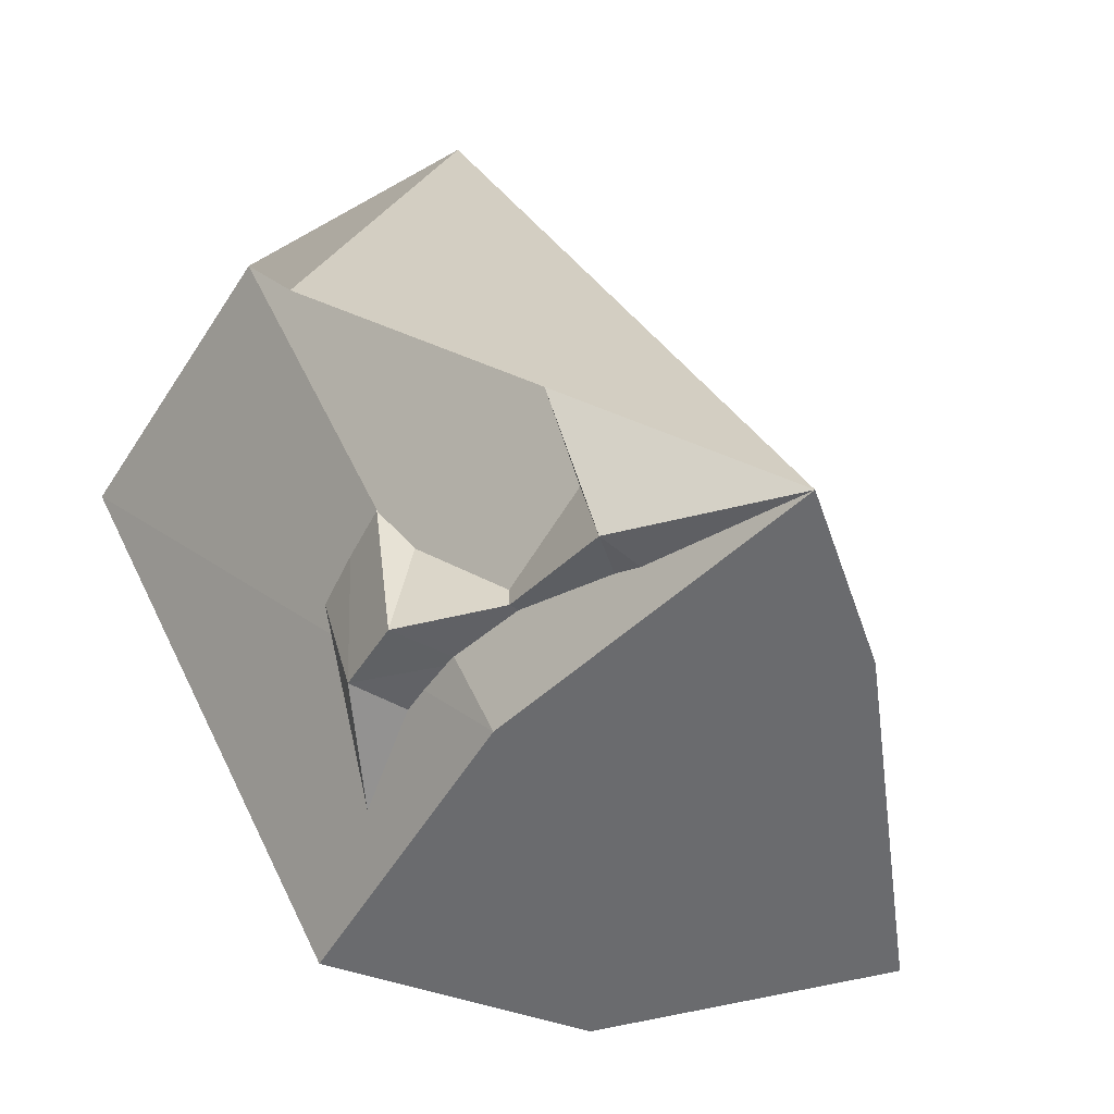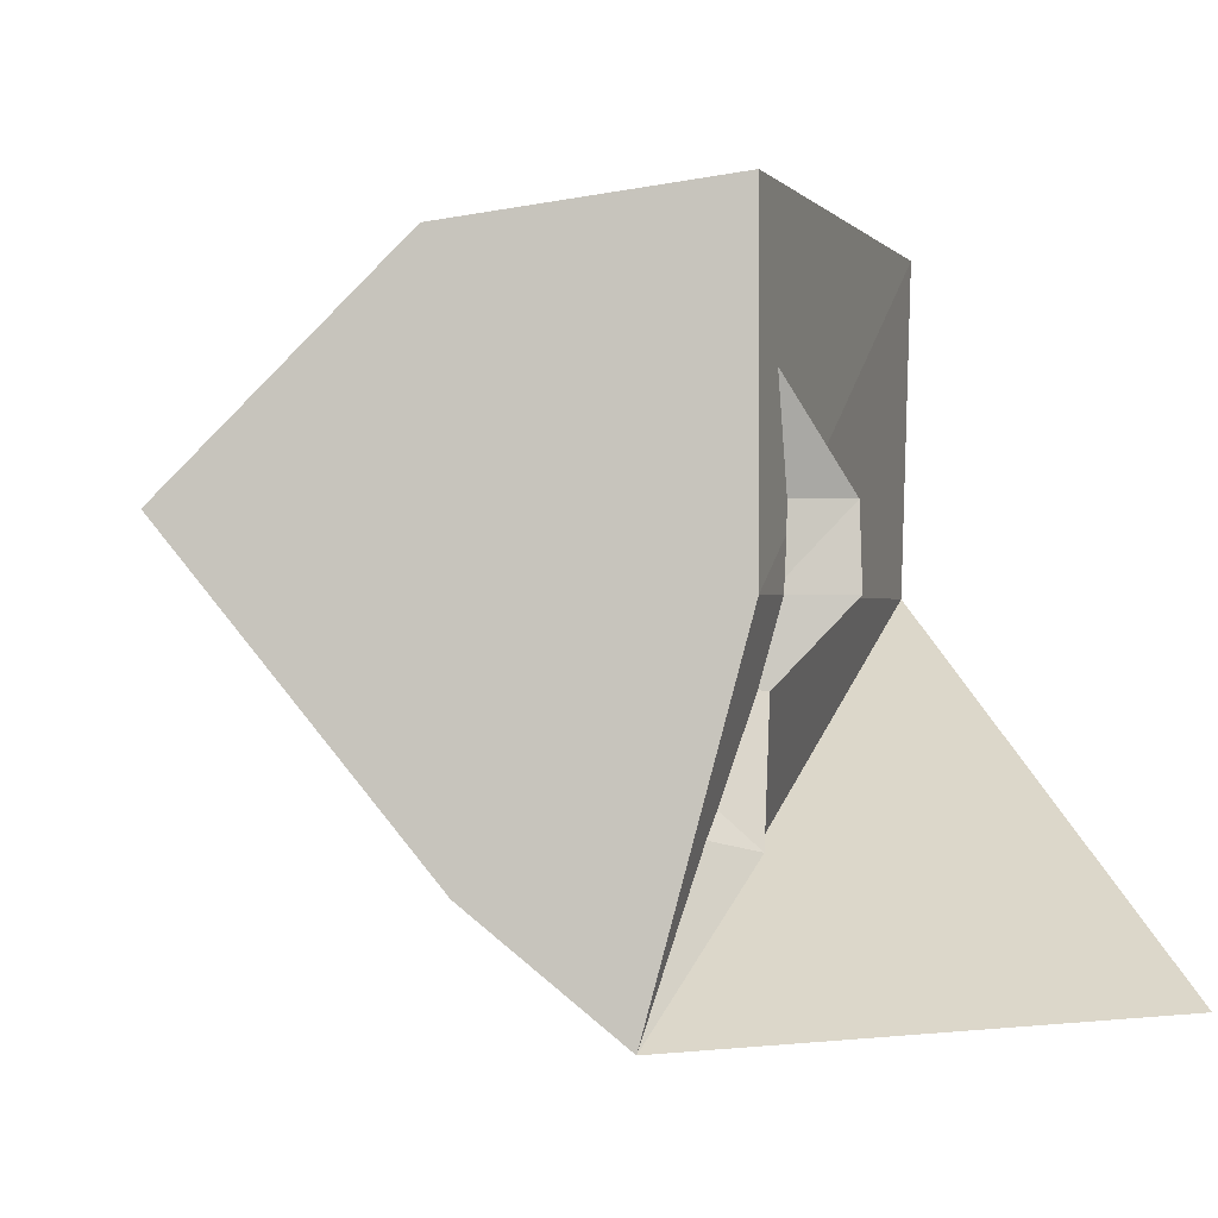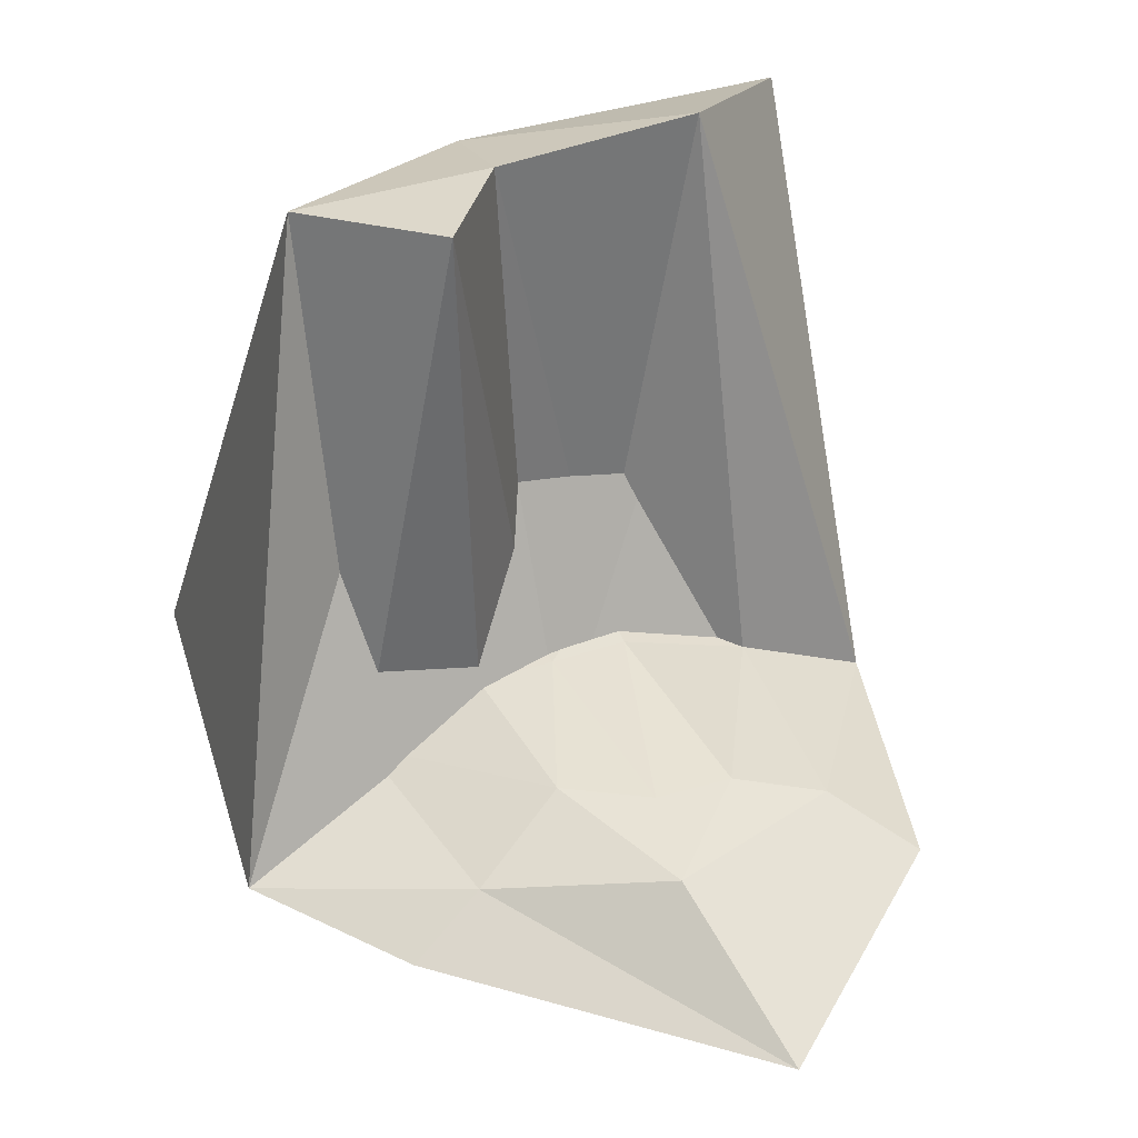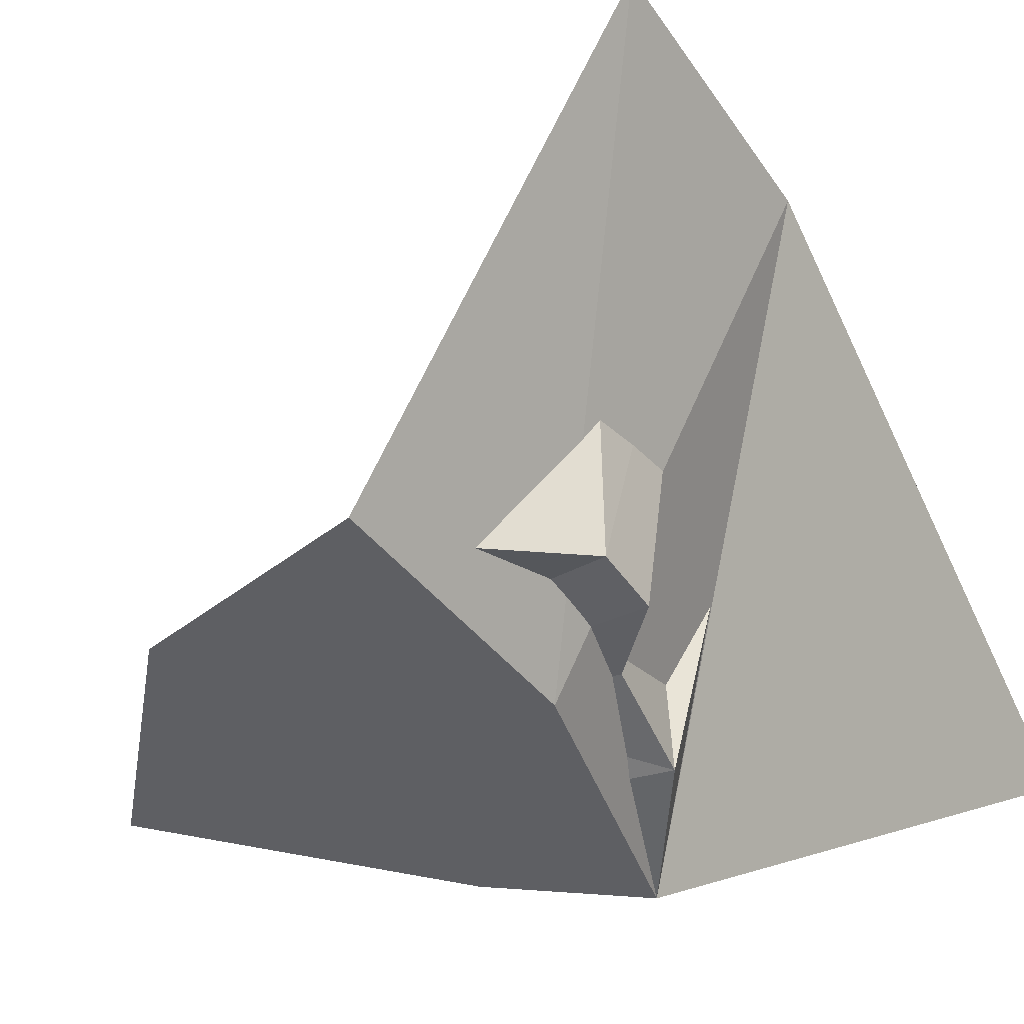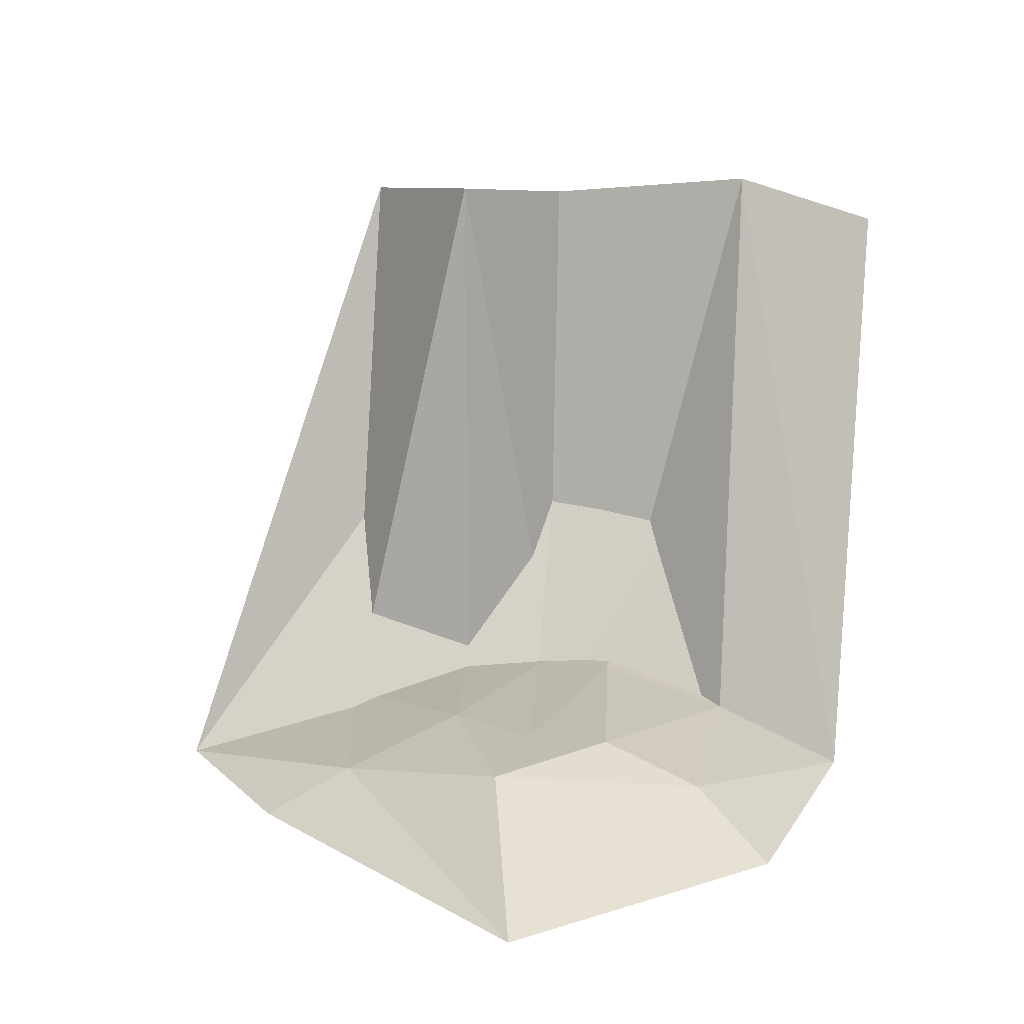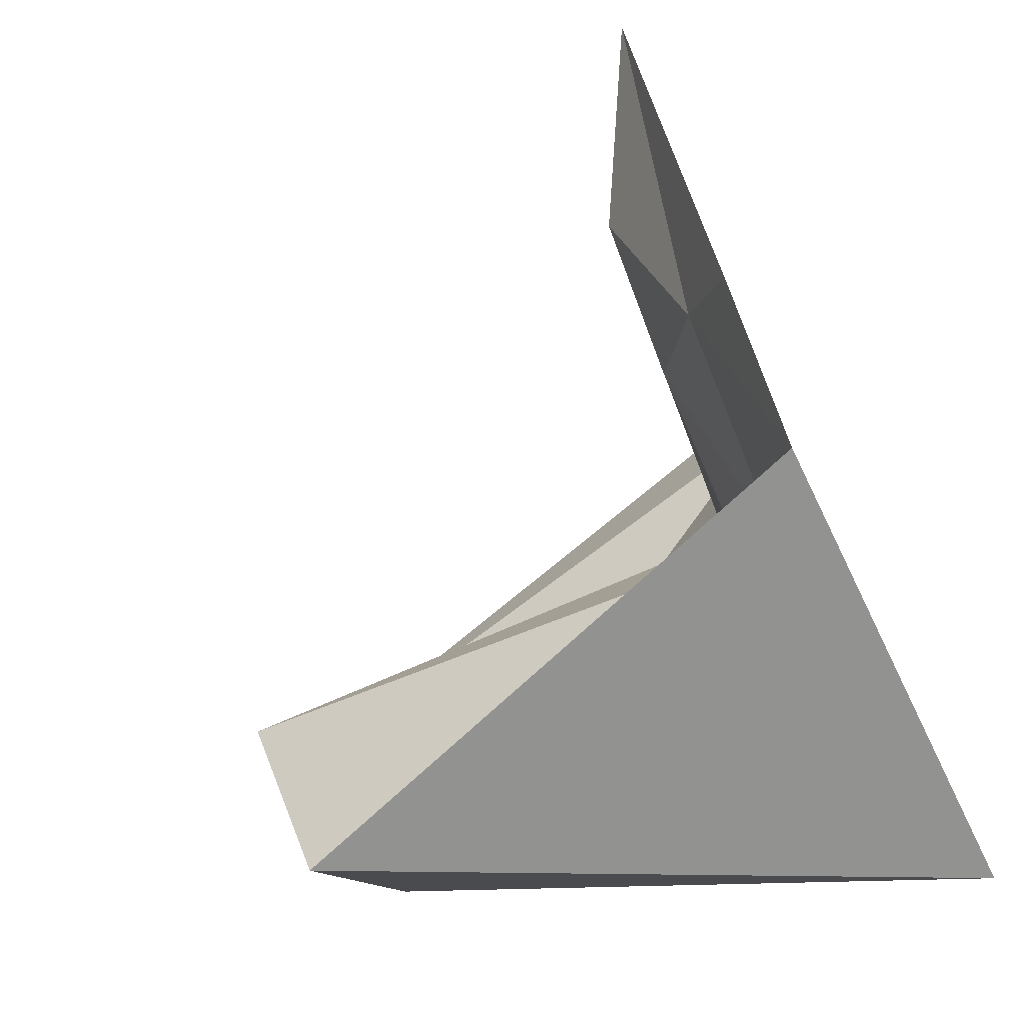
<metadata>
{"format":"obj","ext":"obj","renderer":"f3d","projection":"perspective","resolution":1024,"background":"white","views":[{"elev":-53.4,"azim":149.6,"up":"+Y"},{"elev":0.2,"azim":-12.6,"up":"+Z"},{"elev":41.4,"azim":-109.2,"up":"+Y"},{"elev":-40.7,"azim":33.4,"up":"+Y"},{"elev":16.9,"azim":-79.3,"up":"+Y"},{"elev":-76.9,"azim":-69.1,"up":"+Z"}]}
</metadata>
<code>
g pb_Mesh237344
v -2.765 0 6.469
v -2.383 1.25 3.235
v 1.688 15.37 3.076
v -2.765 0 6.469
v 1.688 15.37 3.076
v 5.1 13.78 6.473
v -9.574 0 5.206
v -8 1.25 3.235
v -2.765 0 6.469
v -8 1.25 3.235
v -2.383 1.25 3.235
v -2.765 0 6.469
v -8 1.25 3.235
v -7.569 2.121 0.7907
v -2.383 1.25 3.235
v -7.569 2.121 0.7907
v -2 2.094 -1.652e-05
v -2.383 1.25 3.235
v -2.383 1.25 3.235
v -2 2.094 -1.652e-05
v 3.338e-06 2.094 -4.798e-06
v -2.383 1.25 3.235
v 3.338e-06 2.094 -4.798e-06
v 1.688 15.37 3.076
v -14.92 0 -0.3805
v -10.31 2.121 -1.587
v -8 1.25 3.235
v -9.574 0 5.206
v -14.92 0 -0.3805
v -8 1.25 3.235
v -8.977 0 -7.927
v -8.087 1.06 -5.964
v -14.92 0 -0.3805
v -8.087 1.06 -5.964
v -10.31 2.121 -1.587
v -14.92 0 -0.3805
v -8.087 1.06 -5.964
v -6.455 2.121 -3.398
v -10.31 2.121 -1.587
v -6.455 2.121 -3.398
v -7.569 2.121 -1.209
v -10.31 2.121 -1.587
v -7.569 2.121 0.7907
v -8 1.25 3.235
v -10.31 2.121 -1.587
v -7.569 2.121 0.7907
v -8.977 0 -7.927
v -5.266 0 -11.1
v -8.087 1.06 -5.964
v -8.087 1.06 -5.964
v -5.266 0 -11.1
v -2.383 0.9375 -7.235
v -5.266 0 -11.1
v 1.578 14.84 -7.227
v -2.383 0.9375 -7.235
v -5.266 0 -11.1
v 6.469 -1.06 -10.47
v 1.578 14.84 -7.227
v -2.383 0.9375 -7.235
v -1.465 15.37 -4.133
v -2 1.883 -4
v -2.383 0.9375 -7.235
v 1.578 14.84 -7.227
v -1.465 15.37 -4.133
v -8.087 1.06 -5.964
v -2.383 0.9375 -7.235
v -6.455 2.121 -3.398
v -6.455 2.121 -3.398
v -2.383 0.9375 -7.235
v -2 1.883 -4
v 1.578 14.84 -7.227
v 6.469 -1.06 -10.47
v 4.842 13.78 -2.094
v 1.8 14.84 -2.094
v 1.578 14.84 -7.227
v 4.842 13.78 -2.094
v 1.8 14.84 -2.094
v 4.842 13.78 -2.094
v 1.688 15.37 3.076
v 4.842 13.78 -2.094
v 5.1 13.78 6.473
v 1.688 15.37 3.076
v -5.972e-07 1.883 -2
v 1.8 14.84 -2.094
v 3.338e-06 2.094 -4.798e-06
v 1.8 14.84 -2.094
v 1.688 15.37 3.076
v 3.338e-06 2.094 -4.798e-06
v -5.972e-07 1.883 -2
v -1.465 15.37 -4.133
v 1.8 14.84 -2.094
v -1.465 15.37 -4.133
v 1.578 14.84 -7.227
v 1.8 14.84 -2.094
v -2 2.094 -1.652e-05
v -2 1.988 -2
v 3.338e-06 2.094 -4.798e-06
v -2 1.988 -2
v -5.972e-07 1.883 -2
v 3.338e-06 2.094 -4.798e-06
v -7.569 2.121 -1.209
v -2 2.094 -1.652e-05
v -7.569 2.121 0.7907
v -7.569 2.121 -1.209
v -2 1.988 -2
v -2 2.094 -1.652e-05
v -6.455 2.121 -3.398
v -2 1.988 -2
v -7.569 2.121 -1.209
v -6.455 2.121 -3.398
v -2 1.883 -4
v -2 1.988 -2
v -2 1.988 -2
v -2 1.883 -4
v -5.972e-07 1.883 -2
v -2 1.883 -4
v -1.465 15.37 -4.133
v -5.972e-07 1.883 -2
v 4.842 13.78 -2.094
v -5.266 0 -11.1
v -2.765 0 -2
v 4.842 13.78 -2.094
v 6.469 -1.06 -10.47
v -5.266 0 -11.1
v -2.765 0 -2
v -8.977 0 -7.927
v -14.92 0 -0.3805
v -5.266 0 -11.1
v -2.765 0 6.469
v -9.574 0 5.206
v 5.1 13.78 6.473
v -2.765 0 -2
v -2.765 0 6.469
v 5.1 13.78 6.473
v 4.842 13.78 -2.094
v -2.765 0 -2
g pb_Mesh237344_0
f 3 2 1
f 6 5 4
f 9 8 7
f 12 11 10
f 15 14 13
f 18 17 16
f 21 20 19
f 24 23 22
f 27 26 25
f 30 29 28
f 33 32 31
f 36 35 34
f 39 38 37
f 42 41 40
f 43 41 42
f 46 45 44
f 49 48 47
f 52 51 50
f 55 54 53
f 58 57 56
f 61 60 59
f 64 63 62
f 67 66 65
f 70 69 68
f 73 72 71
f 76 75 74
f 79 78 77
f 82 81 80
f 85 84 83
f 88 87 86
f 91 90 89
f 94 93 92
f 97 96 95
f 100 99 98
f 103 102 101
f 106 105 104
f 109 108 107
f 112 111 110
f 115 114 113
f 118 117 116
f 121 120 119
f 124 123 122
f 127 126 125
f 126 128 125
f 130 127 129
f 127 125 129
f 133 132 131
f 136 135 134
g pb_Mesh237344_1

</code>
